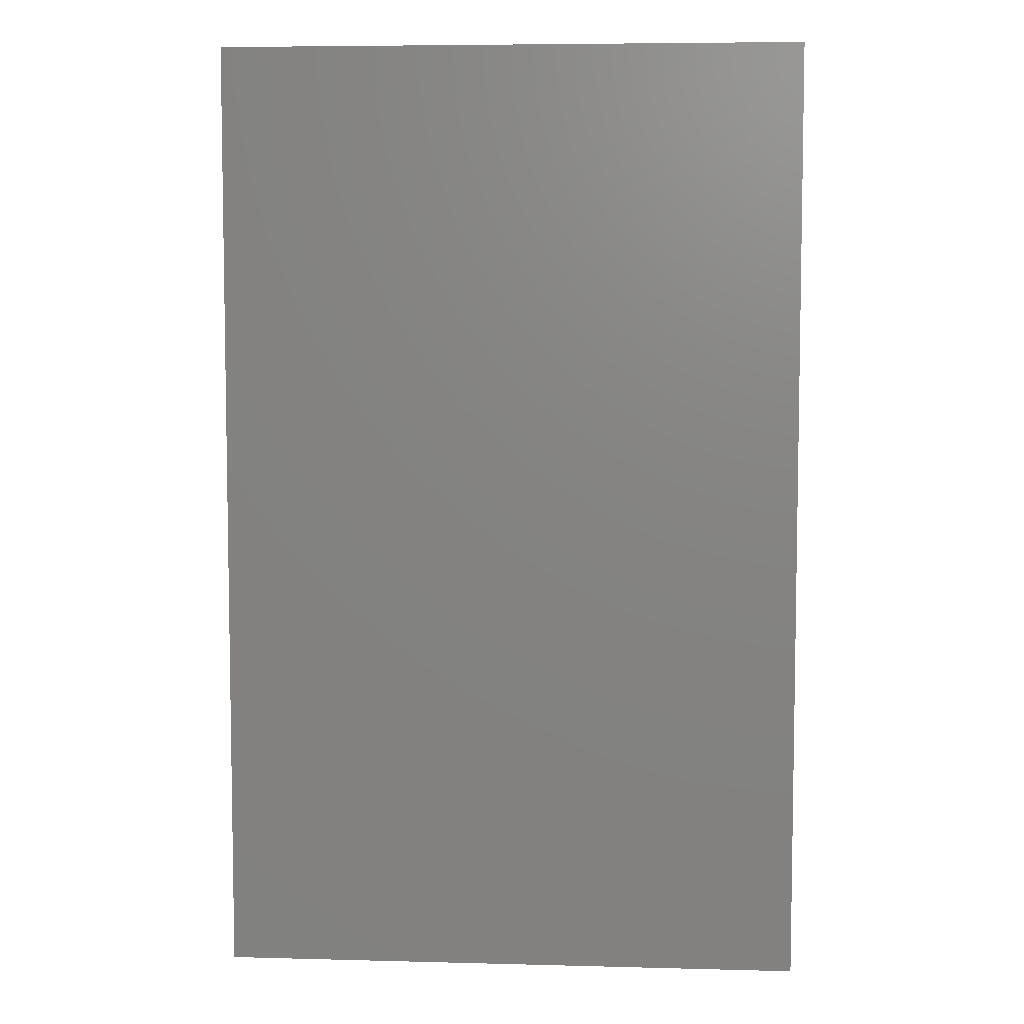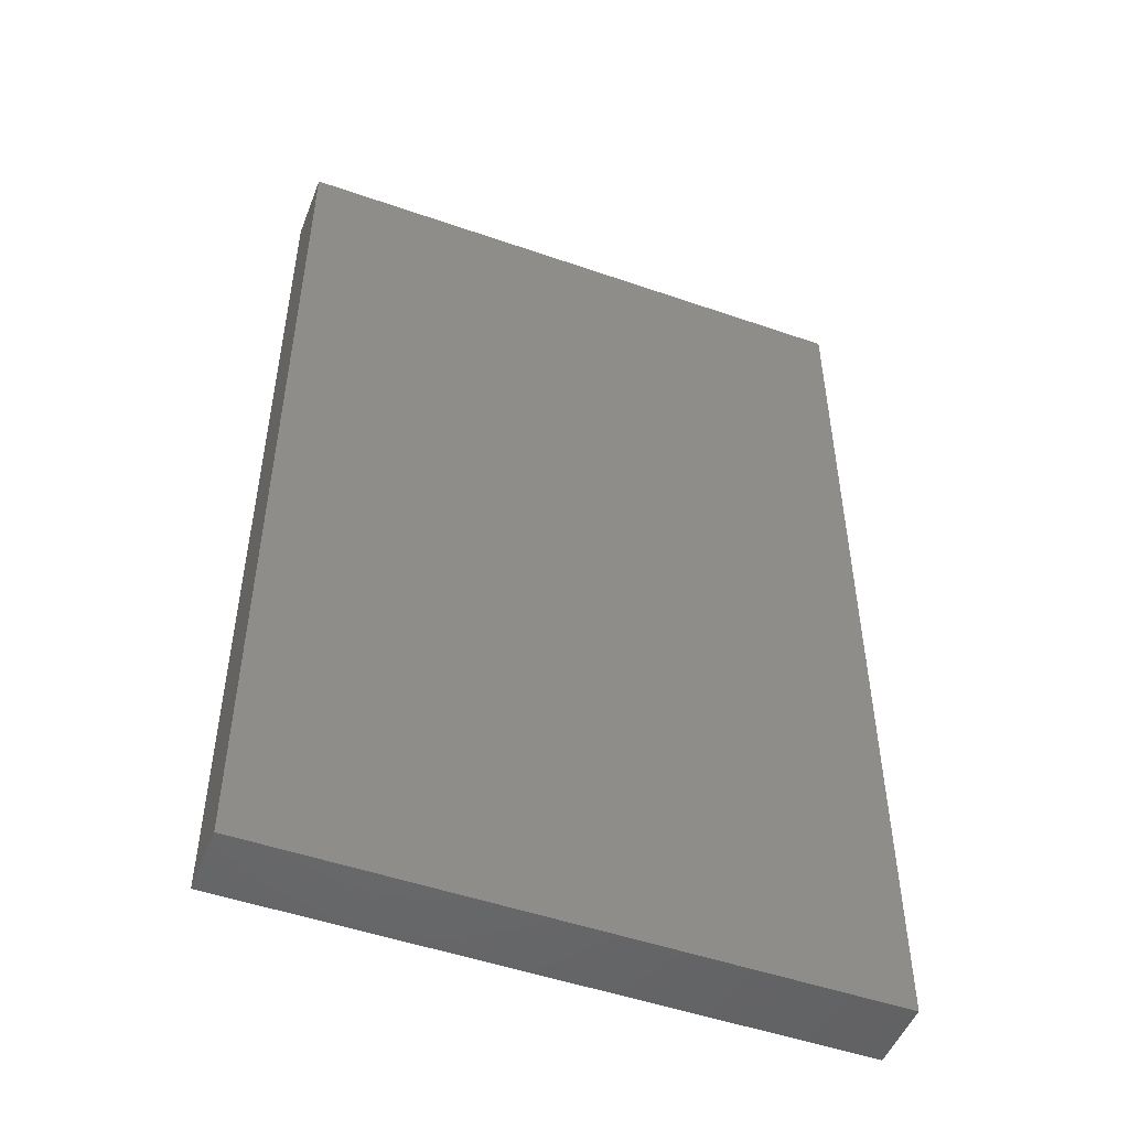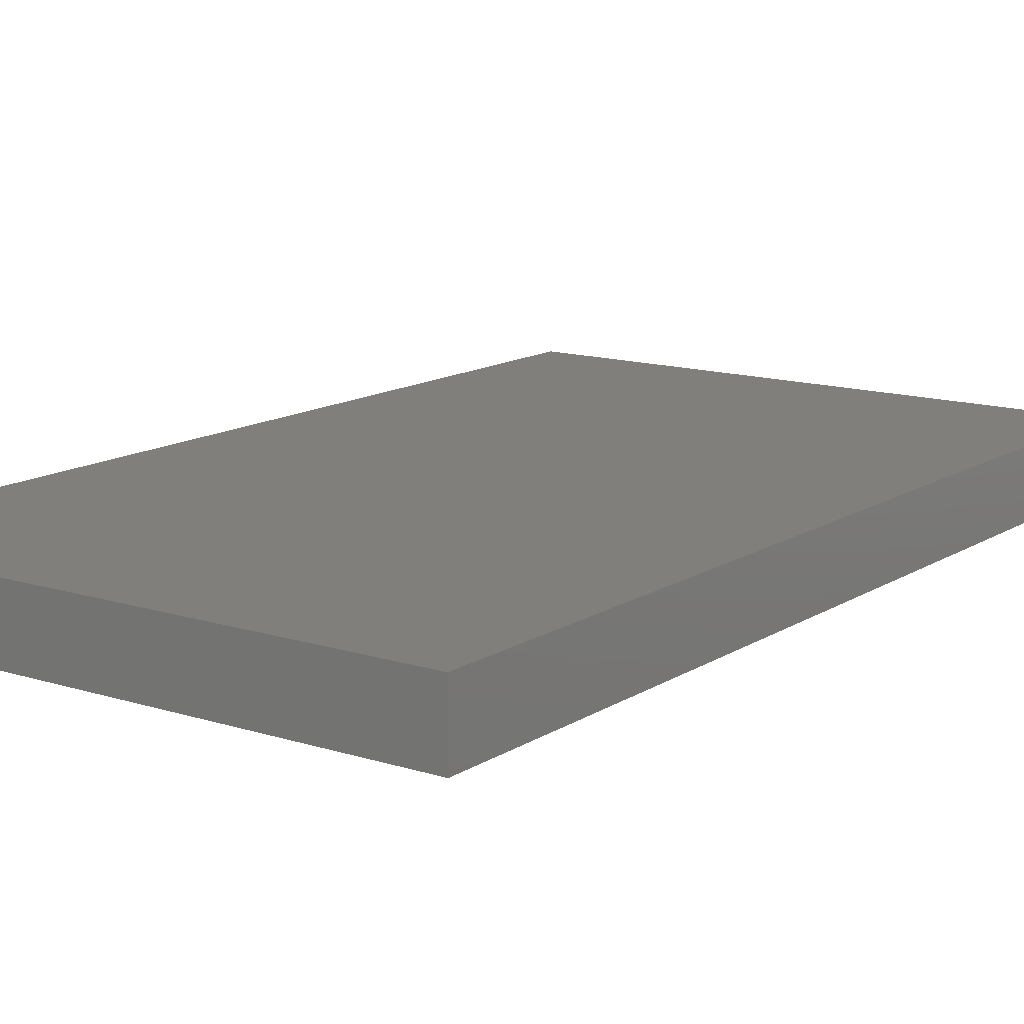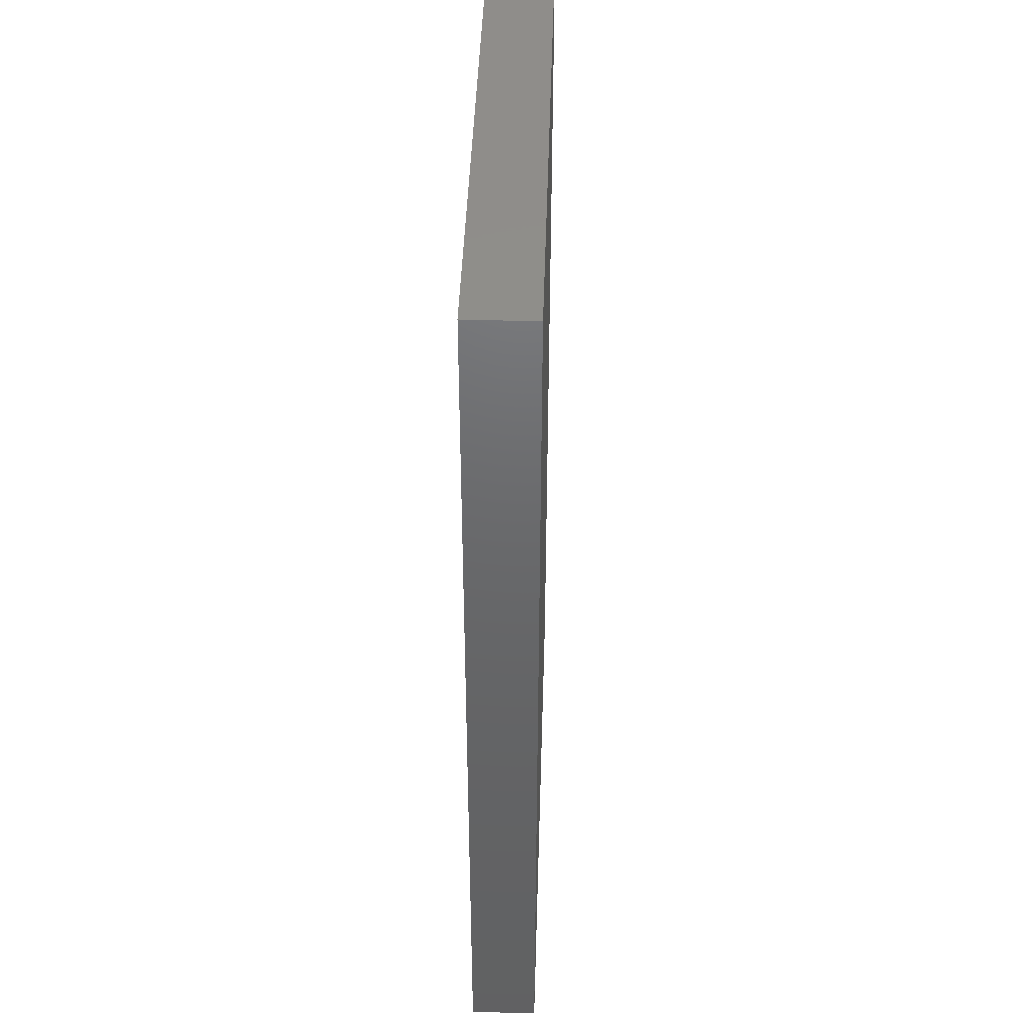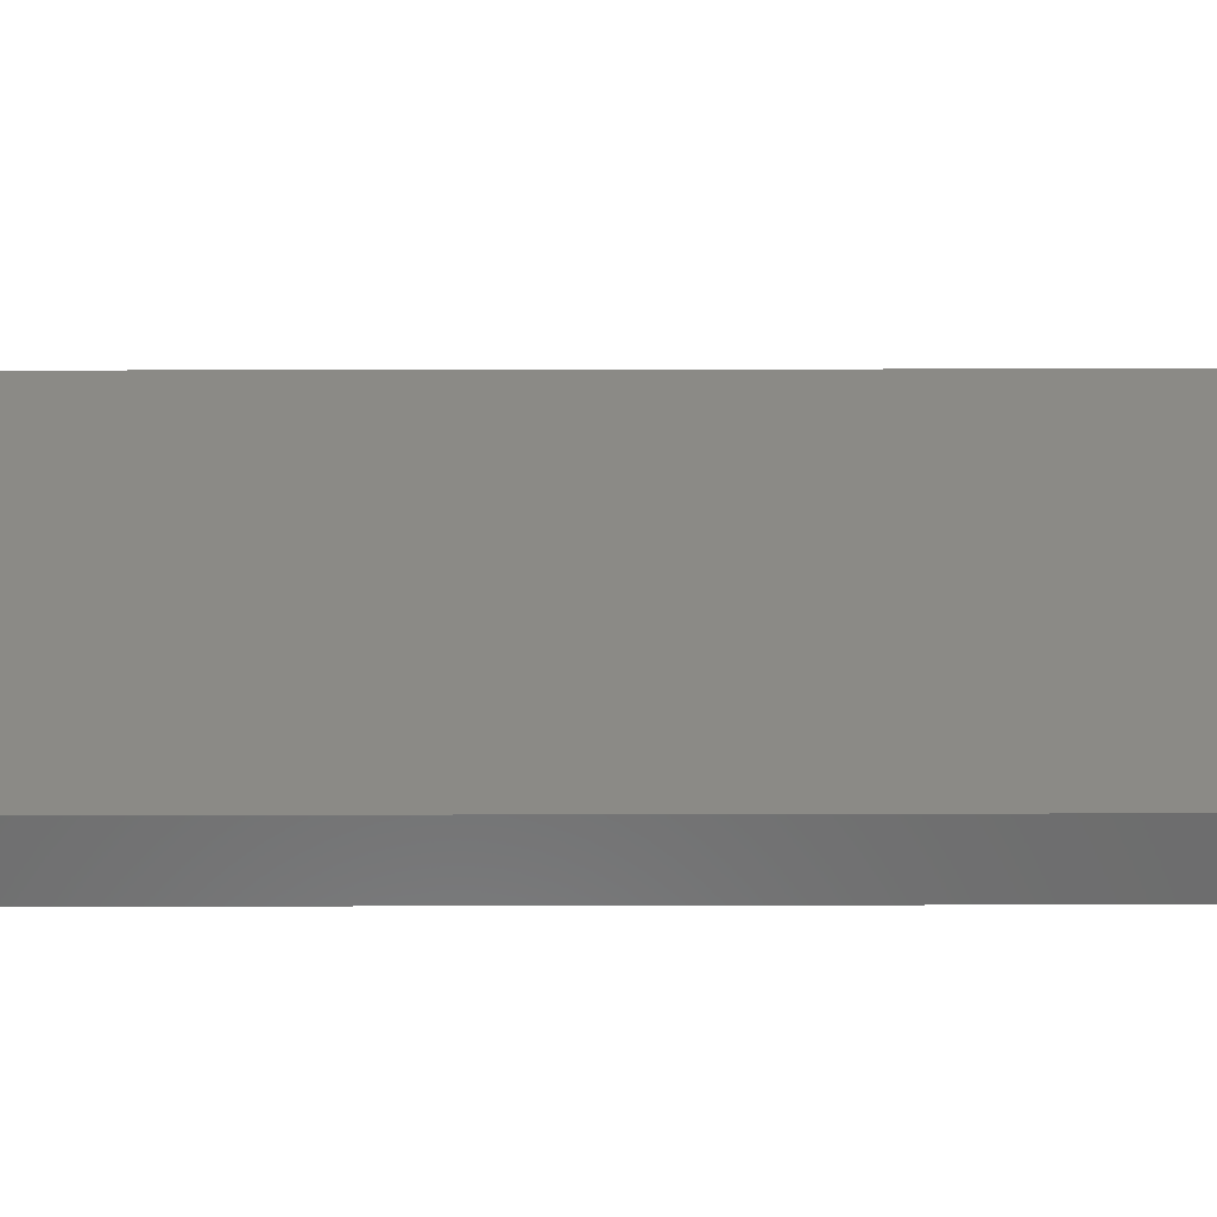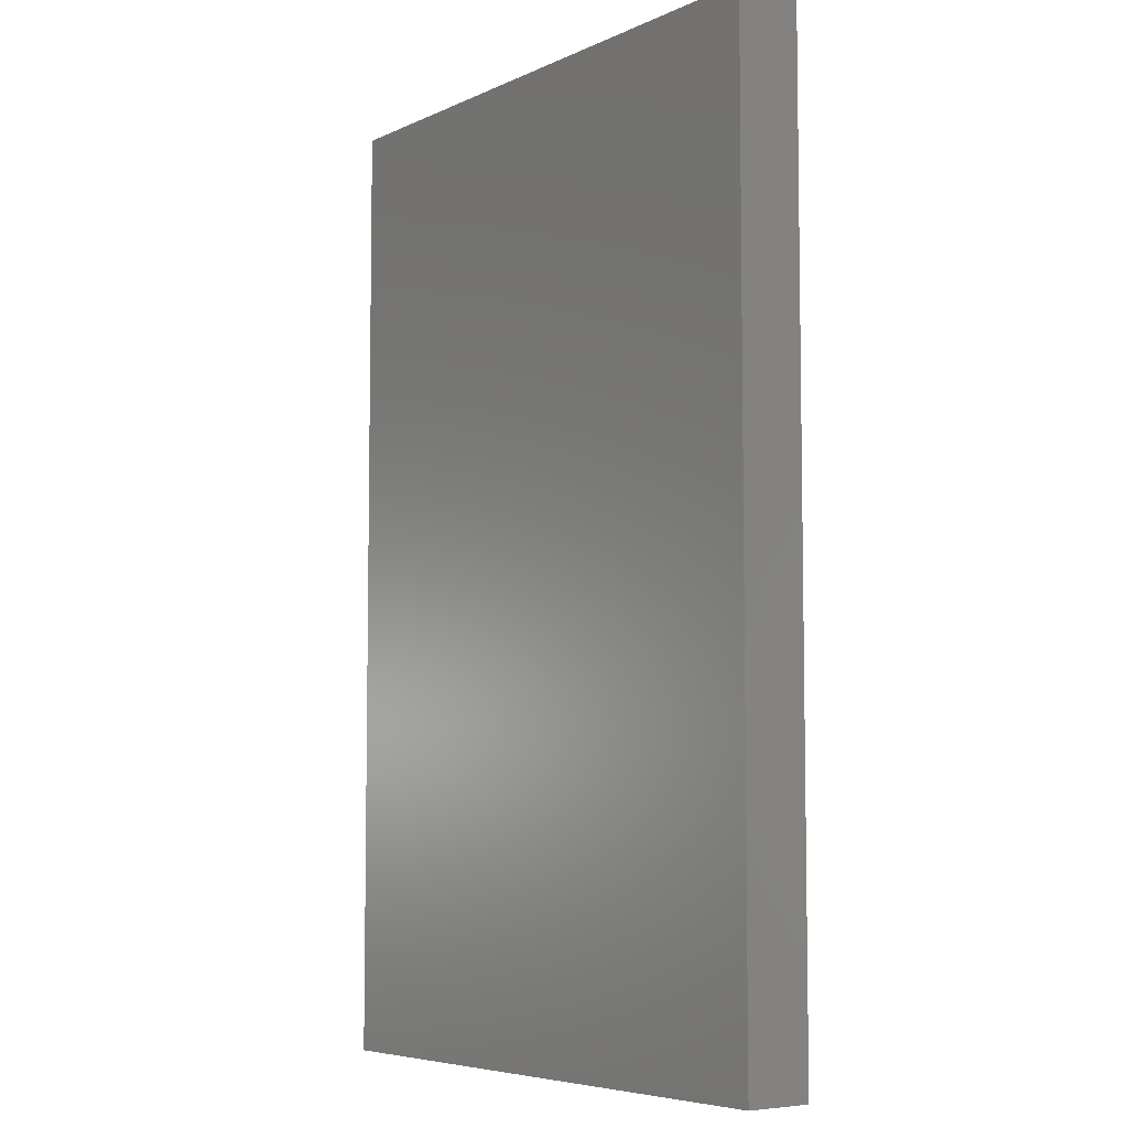
<metadata>
{"format":"stl","ext":"stl","renderer":"f3d","projection":"perspective","resolution":1024,"background":"white","views":[{"elev":6.3,"azim":4.5,"up":"+Y"},{"elev":-50.1,"azim":-20.9,"up":"+Y"},{"elev":13.4,"azim":-144.3,"up":"+Z"},{"elev":42.7,"azim":-88.2,"up":"+Y"},{"elev":31.0,"azim":89.8,"up":"+Z"},{"elev":-6.1,"azim":-127.1,"up":"+Y"}]}
</metadata>
<code>
# stl→obj: 14 verts, 24 faces
v 3.38e+04 1.736e+04 7050
v 3.03e+04 1.669e+04 7050
v 3.03e+04 1.736e+04 7050
v 3.03e+04 1.229e+04 7050
v 3.03e+04 1.169e+04 7050
v 3.124e+04 1.169e+04 7050
v 3.38e+04 1.169e+04 7050
v 3.03e+04 1.736e+04 7450
v 3.38e+04 1.736e+04 7450
v 3.03e+04 1.169e+04 7450
v 3.124e+04 1.169e+04 7450
v 3.38e+04 1.169e+04 7450
v 3.03e+04 1.669e+04 7450
v 3.03e+04 1.229e+04 7450
f 1 2 3
f 2 1 4
f 4 1 5
f 5 1 6
f 6 1 7
f 8 1 3
f 1 8 9
f 6 10 5
f 10 6 11
f 12 6 7
f 6 12 11
f 7 9 12
f 9 7 1
f 8 2 13
f 2 8 3
f 14 5 10
f 5 14 4
f 13 9 8
f 9 13 14
f 9 14 10
f 9 10 11
f 9 11 12
f 13 4 14
f 4 13 2

</code>
